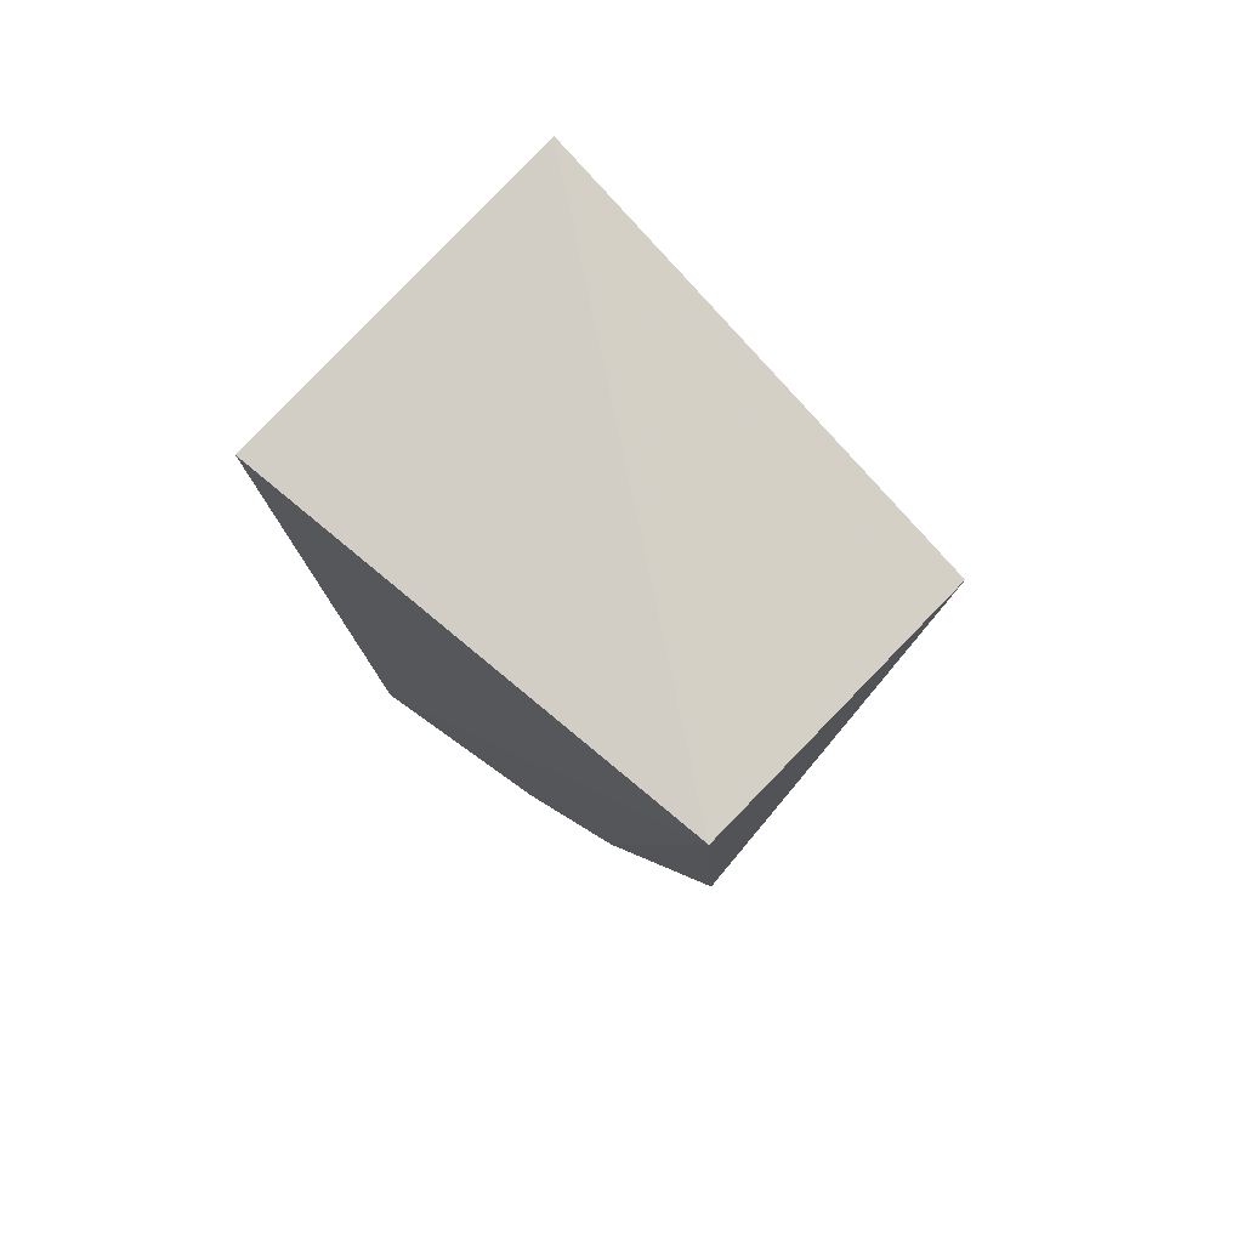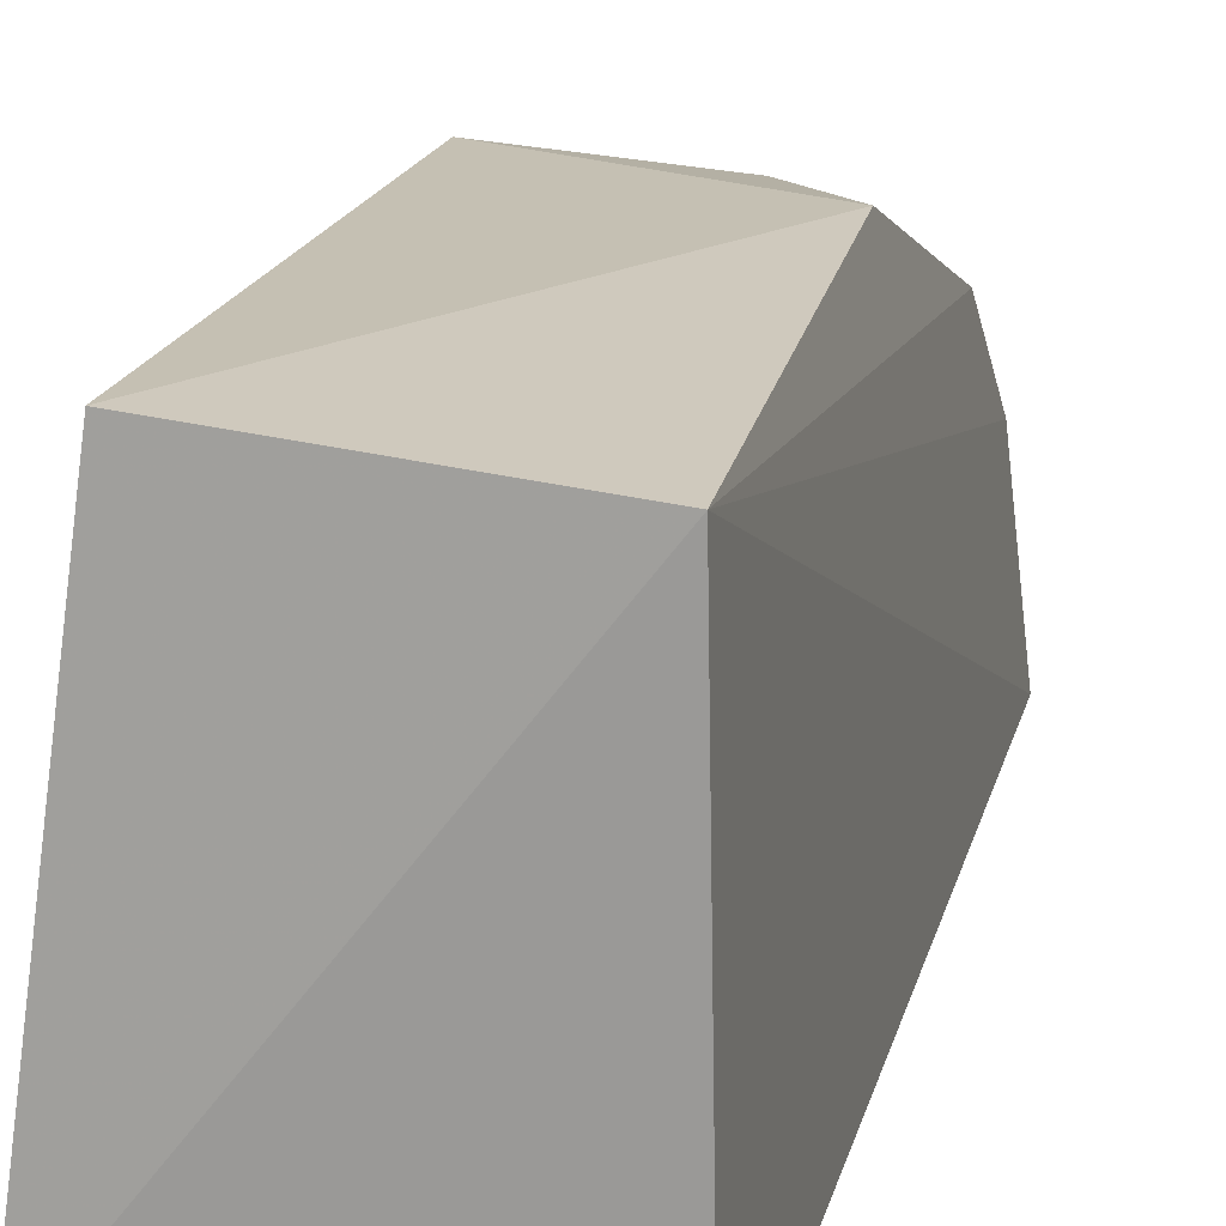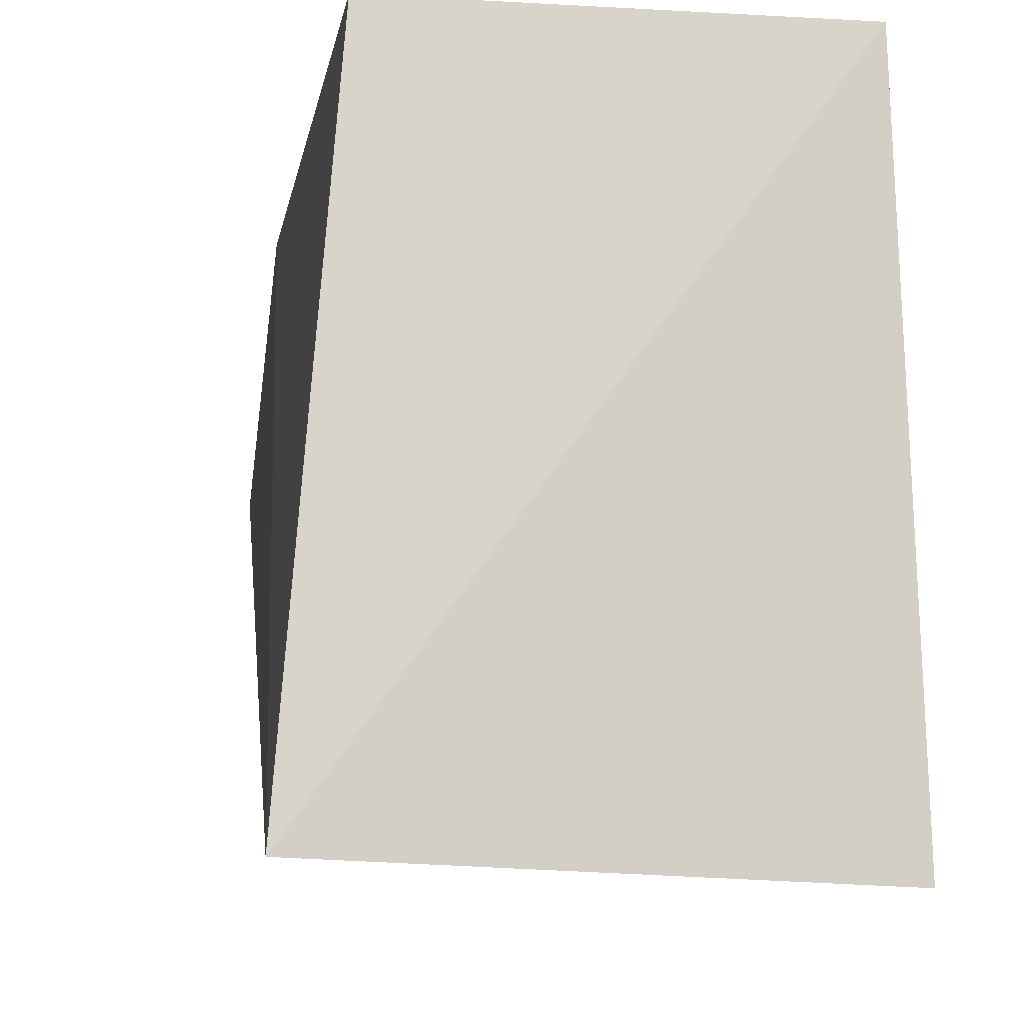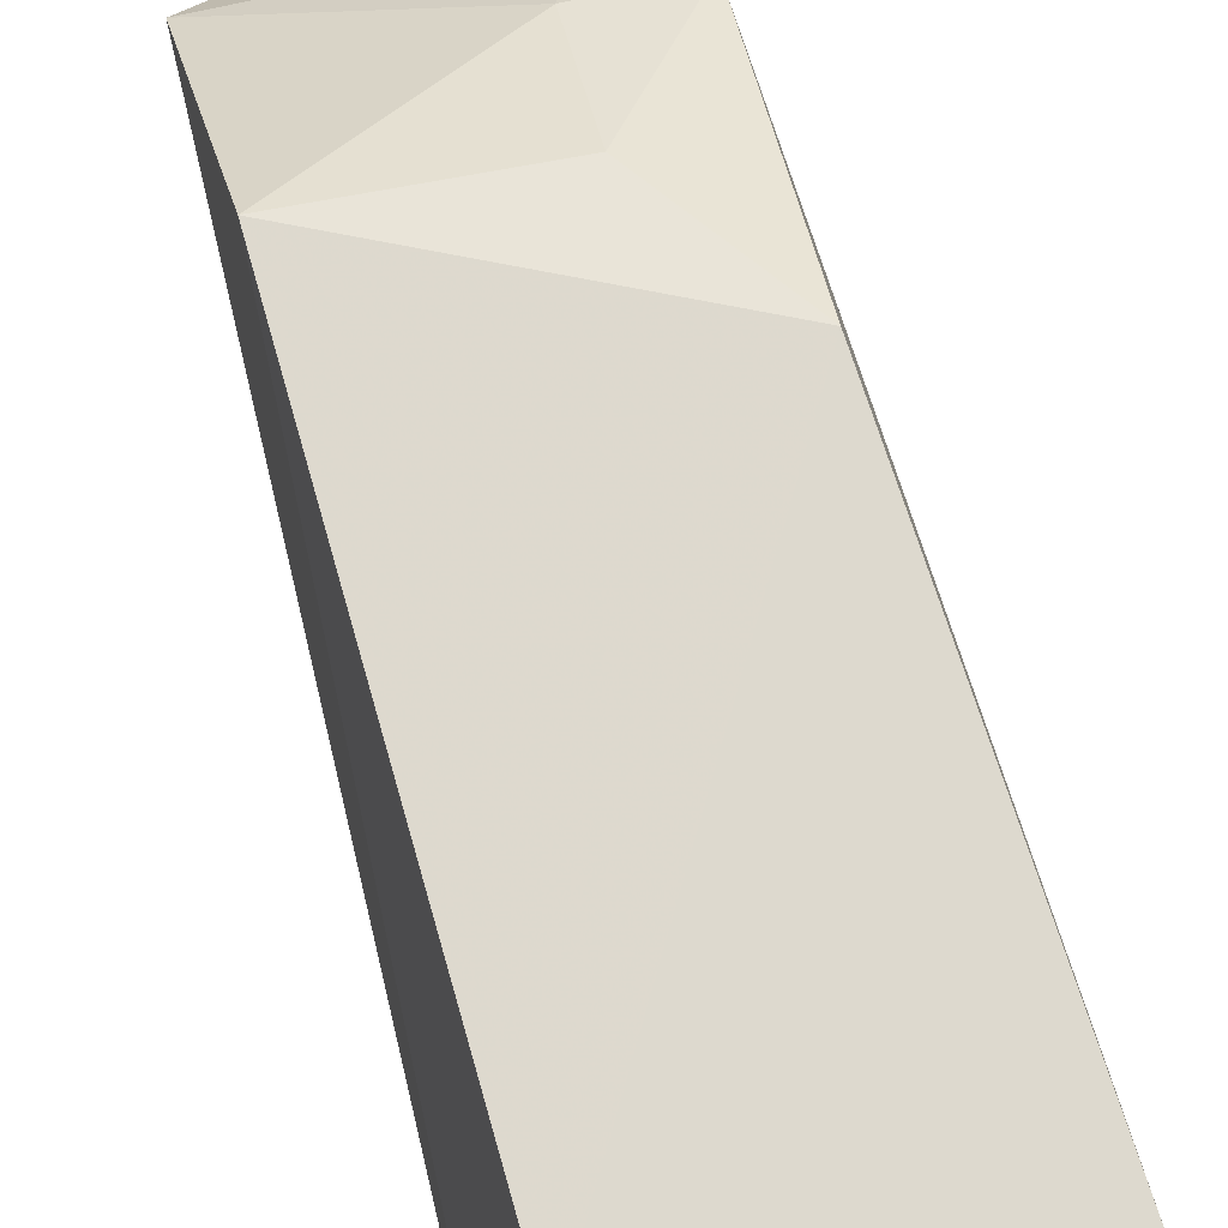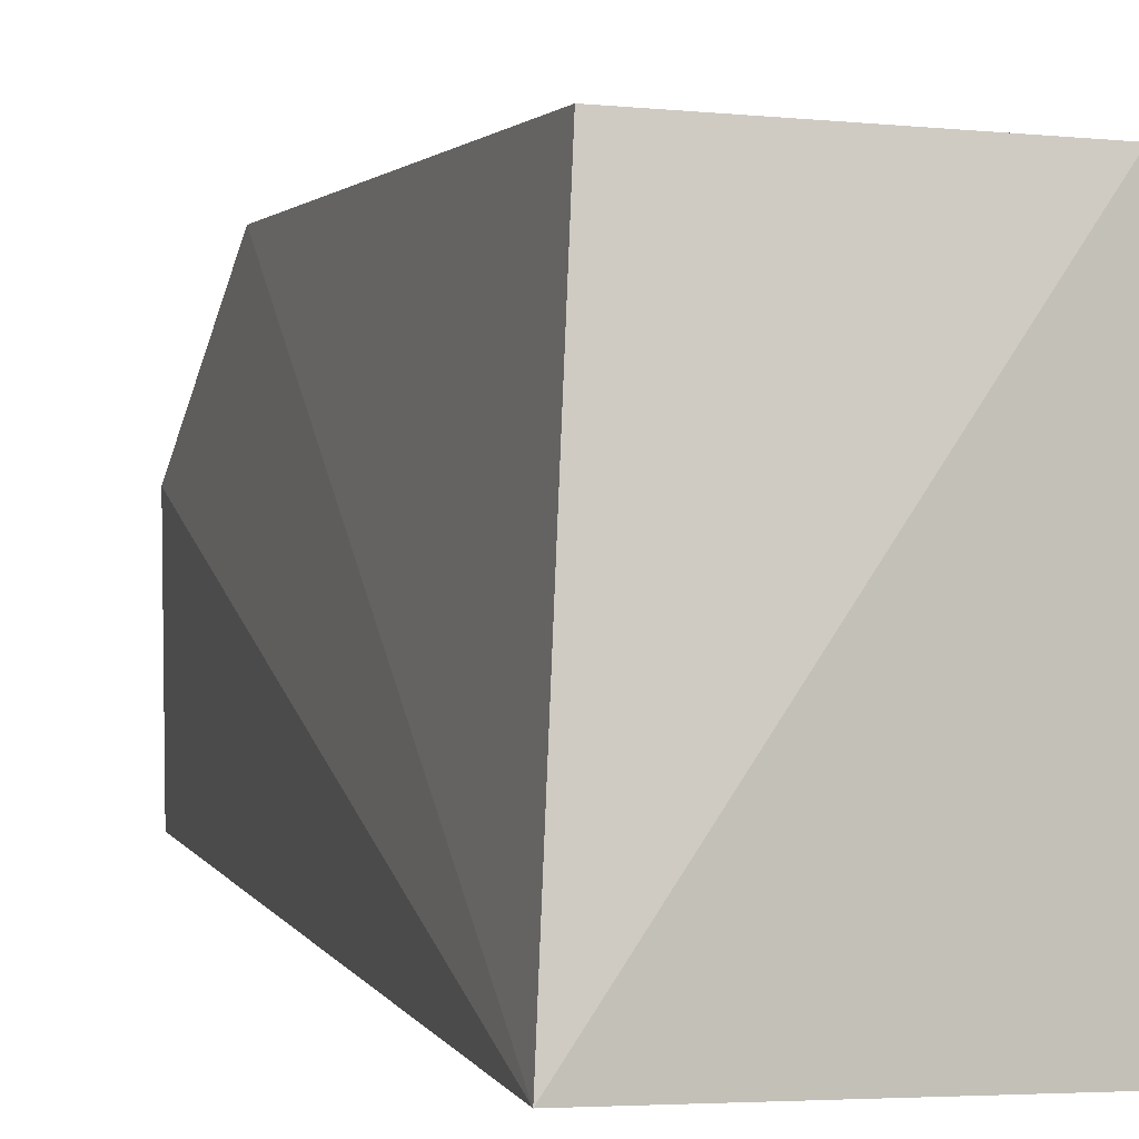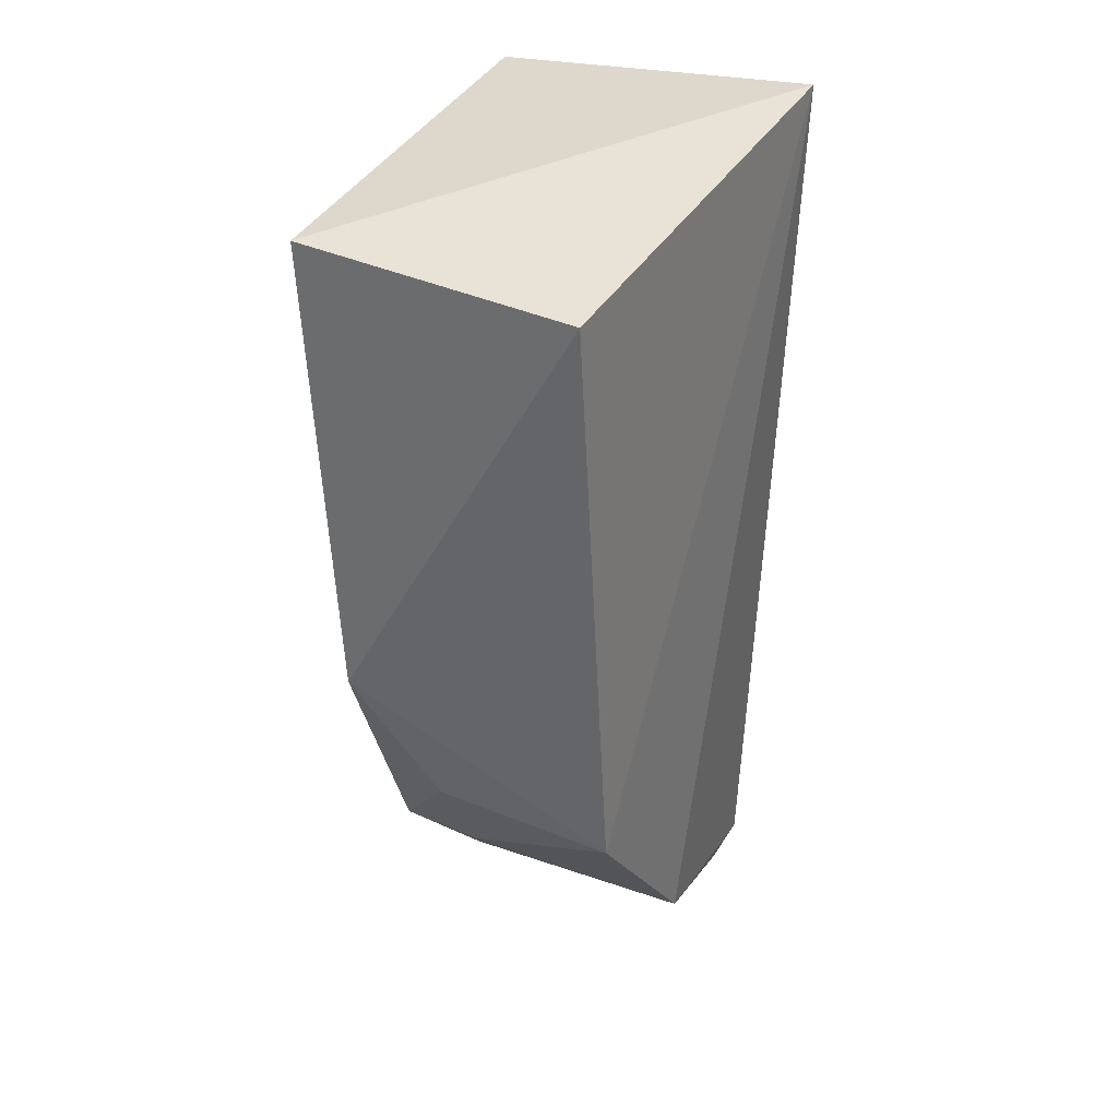
<metadata>
{"format":"obj","ext":"obj","renderer":"f3d","projection":"perspective","resolution":1024,"background":"white","views":[{"elev":77.0,"azim":-48.7,"up":"+Y"},{"elev":21.7,"azim":-164.5,"up":"+Z"},{"elev":-5.7,"azim":174.0,"up":"+Z"},{"elev":72.9,"azim":165.9,"up":"+Z"},{"elev":2.6,"azim":161.7,"up":"+Z"},{"elev":32.4,"azim":24.9,"up":"+Y"}]}
</metadata>
<code>
v 0.03148 0.03095 0.08708
v 0.0327 0.0003457 0.07945
v 0.03316 0.0337 0.06922
v 0.01971 0.03269 0.06858
v 0.02144 0.01344 0.08661
v 0.03202 -0.002596 0.07003
v 0.0203 0.03176 0.08657
v 0.03221 0.008057 0.08592
v 0.02014 -0.001626 0.06975
v 0.02113 0.003325 0.0819
v 0.02628 -0.002371 0.07496
v 0.02484 0.008388 0.08564
v 0.02472 0.003523 0.08249
v 0.02076 1.133e-05 0.07763
v 0.02624 -0.002922 0.07035
v 0.02941 -0.002461 0.07507
v 0.02336 0.0006891 0.07966
v 0.03195 -0.002602 0.07259
f 6 3 2
f 6 4 3
f 7 1 3
f 7 3 4
f 7 5 1
f 8 2 3
f 8 3 1
f 8 1 5
f 9 4 6
f 9 7 4
f 10 5 7
f 12 8 5
f 12 5 10
f 13 2 8
f 13 12 10
f 13 8 12
f 14 10 7
f 14 7 9
f 14 9 11
f 15 11 9
f 15 9 6
f 16 11 15
f 17 13 10
f 17 2 13
f 17 10 14
f 17 14 11
f 17 16 2
f 17 11 16
f 18 6 2
f 18 2 16
f 18 16 15
f 18 15 6

</code>
